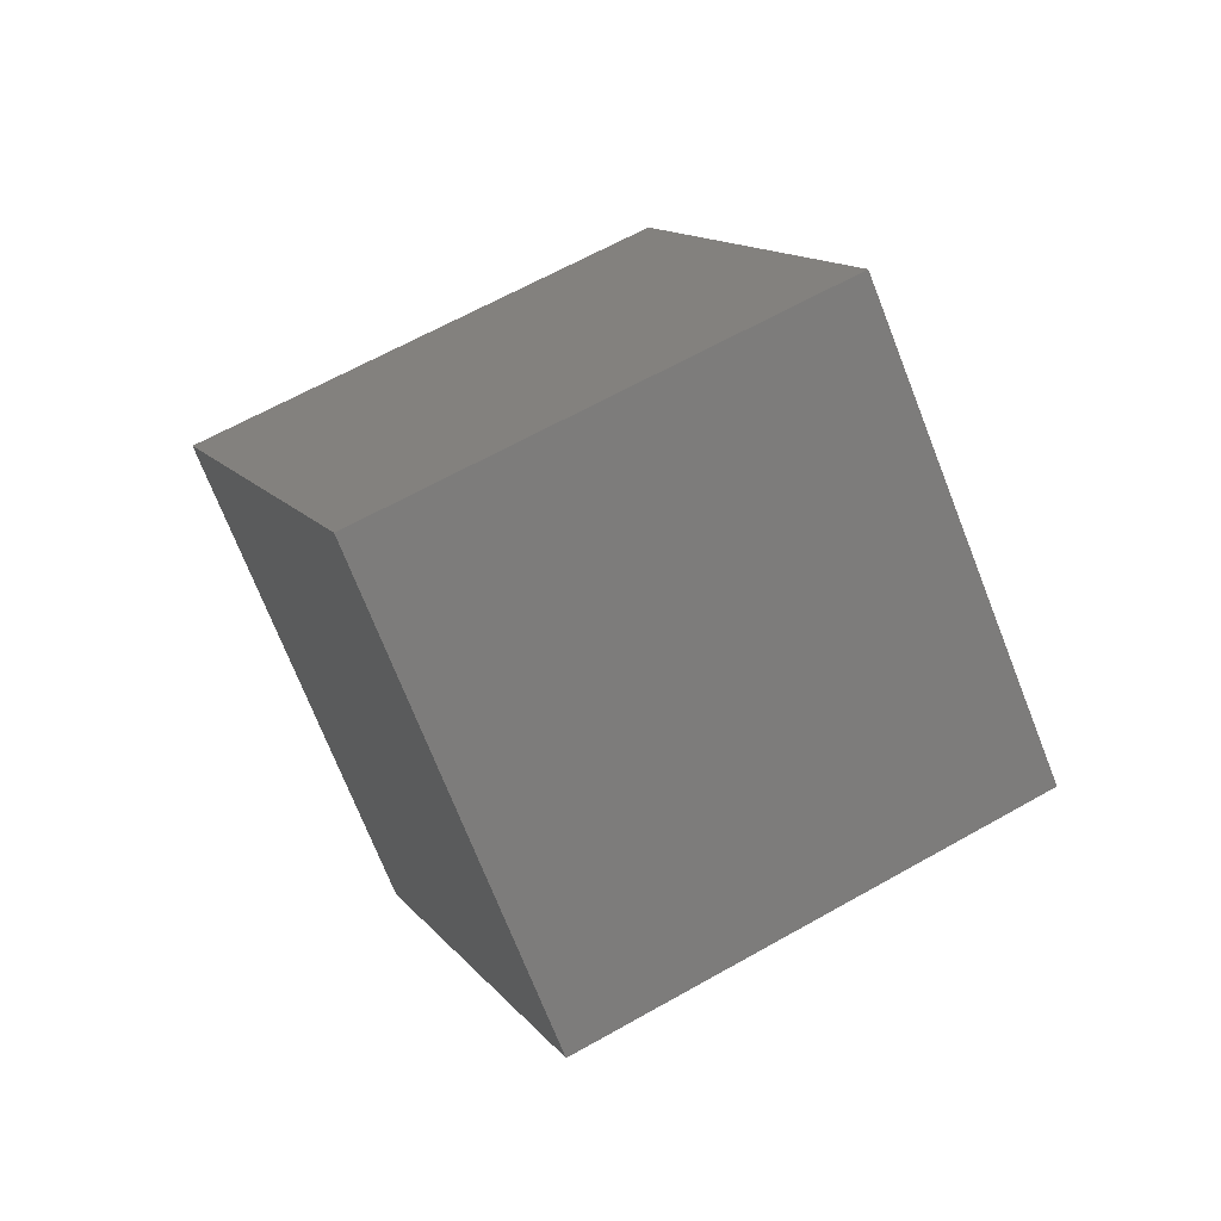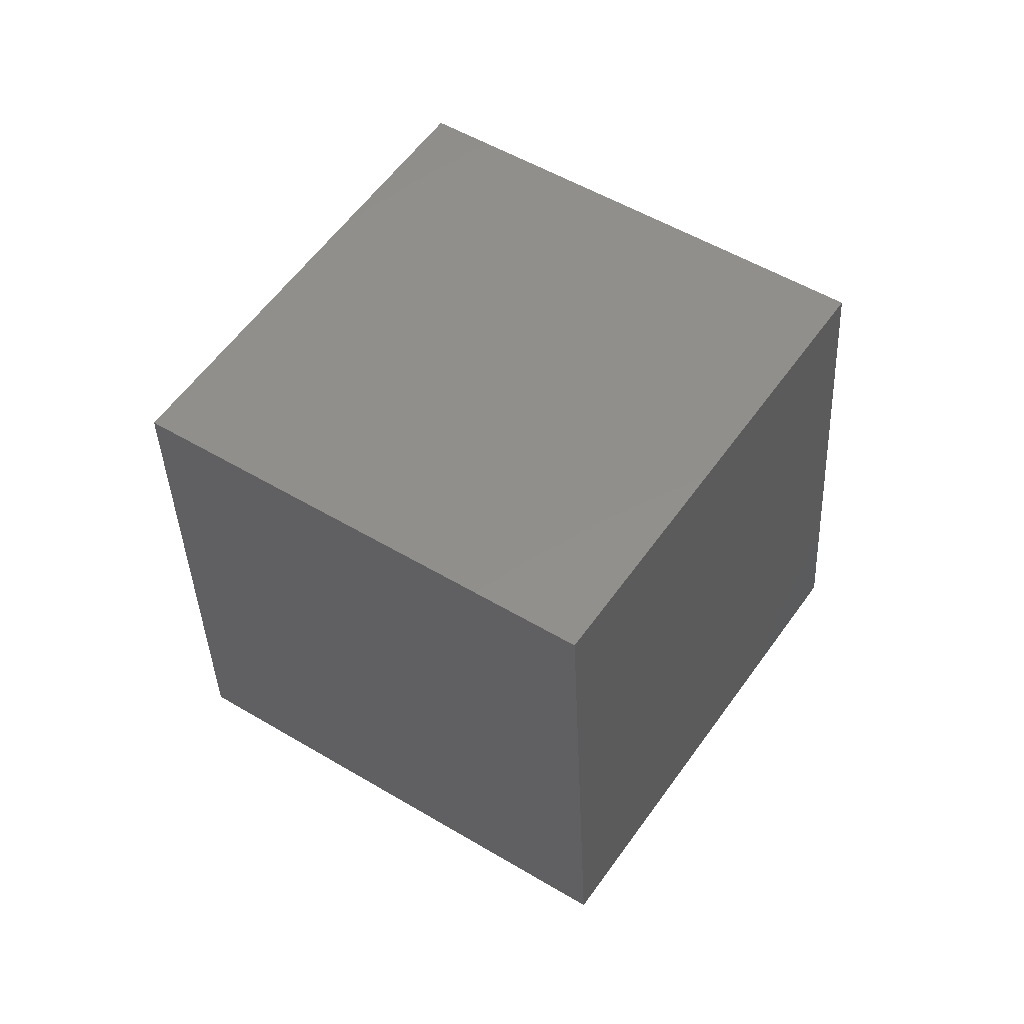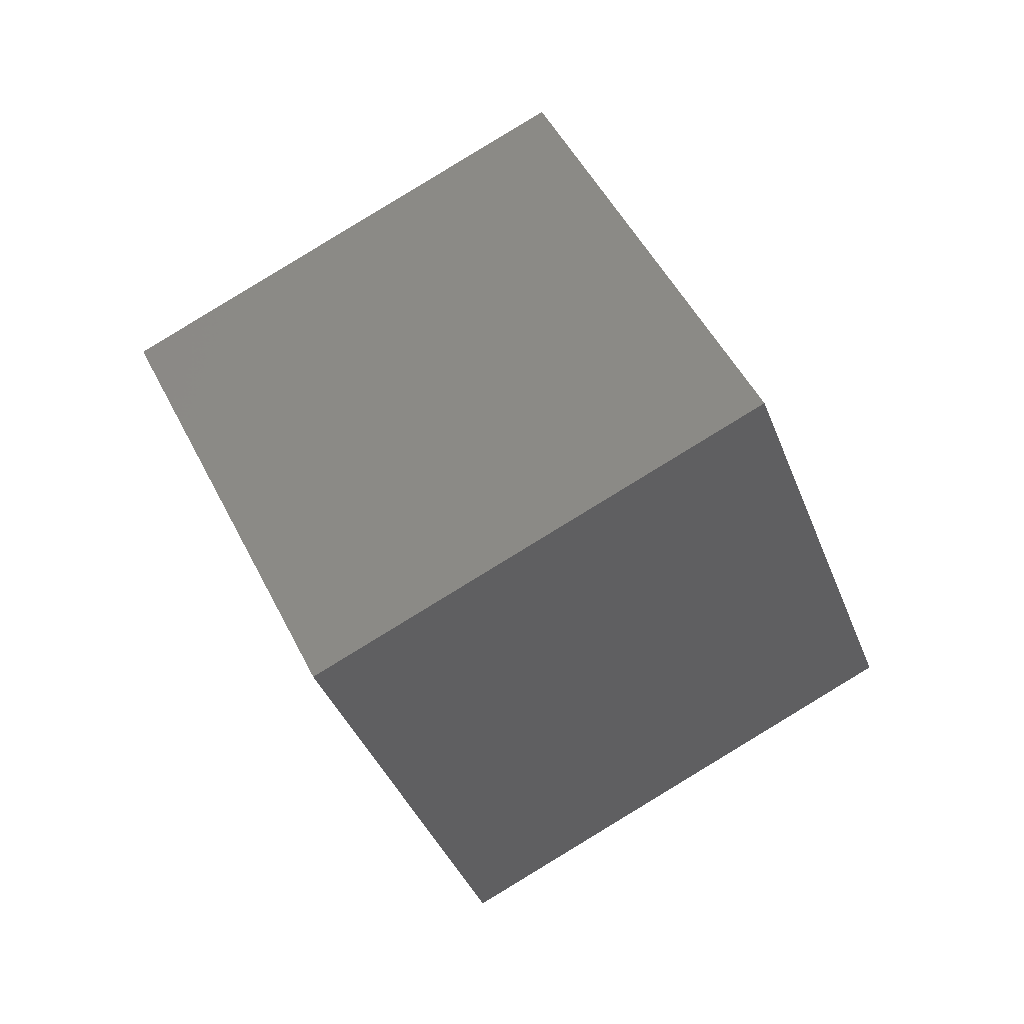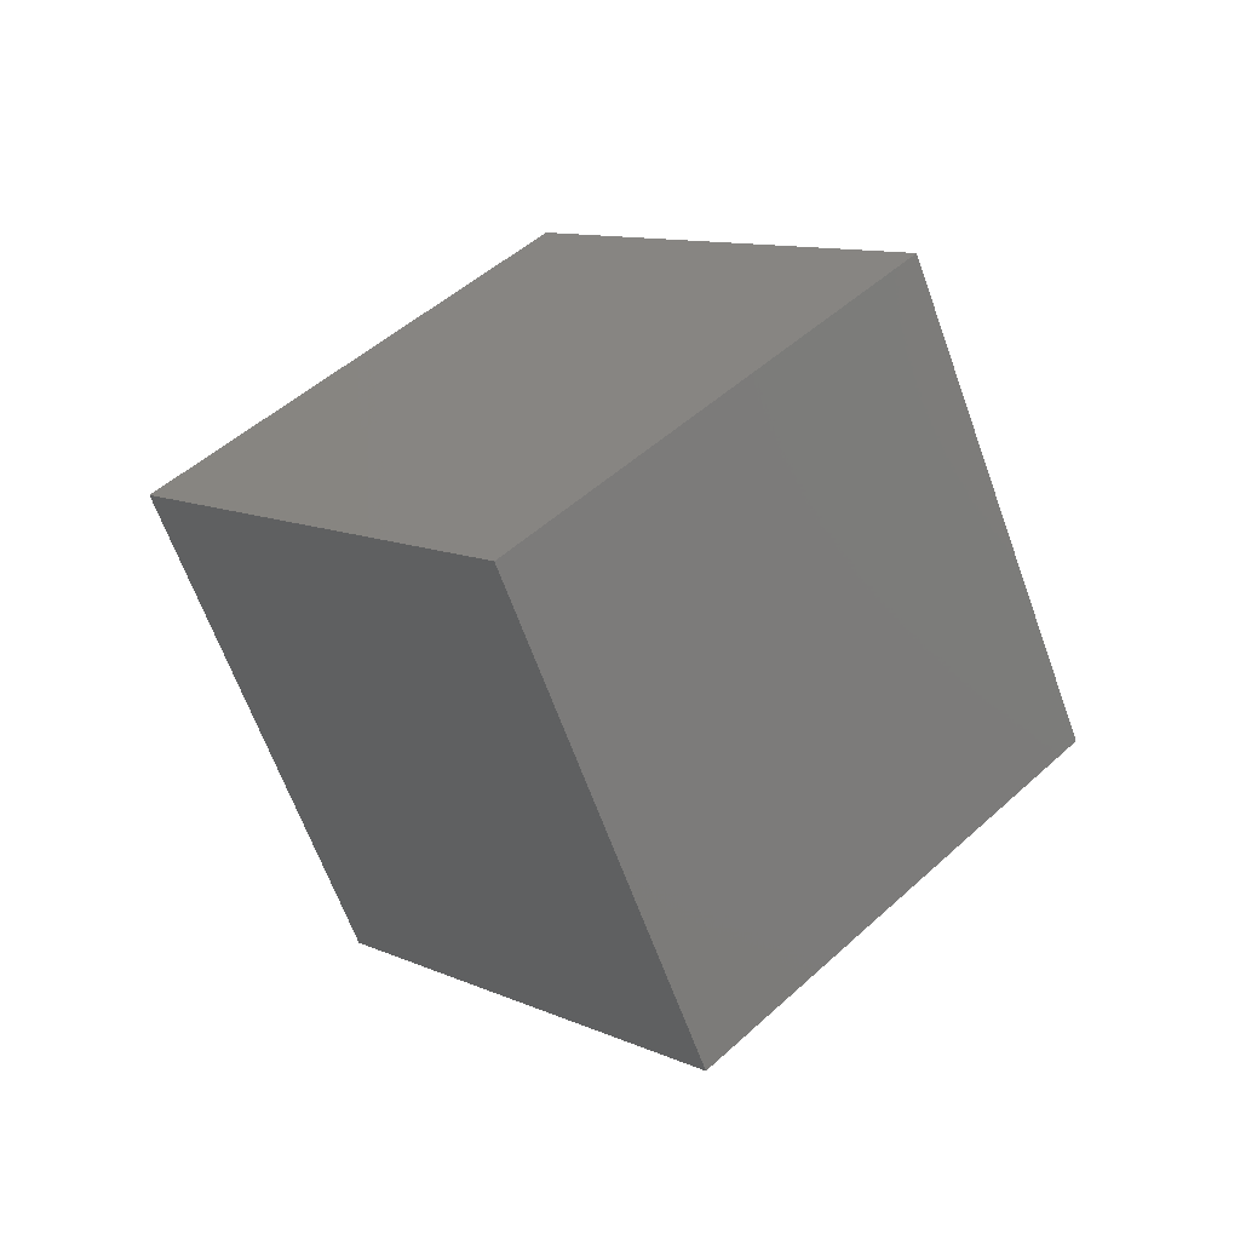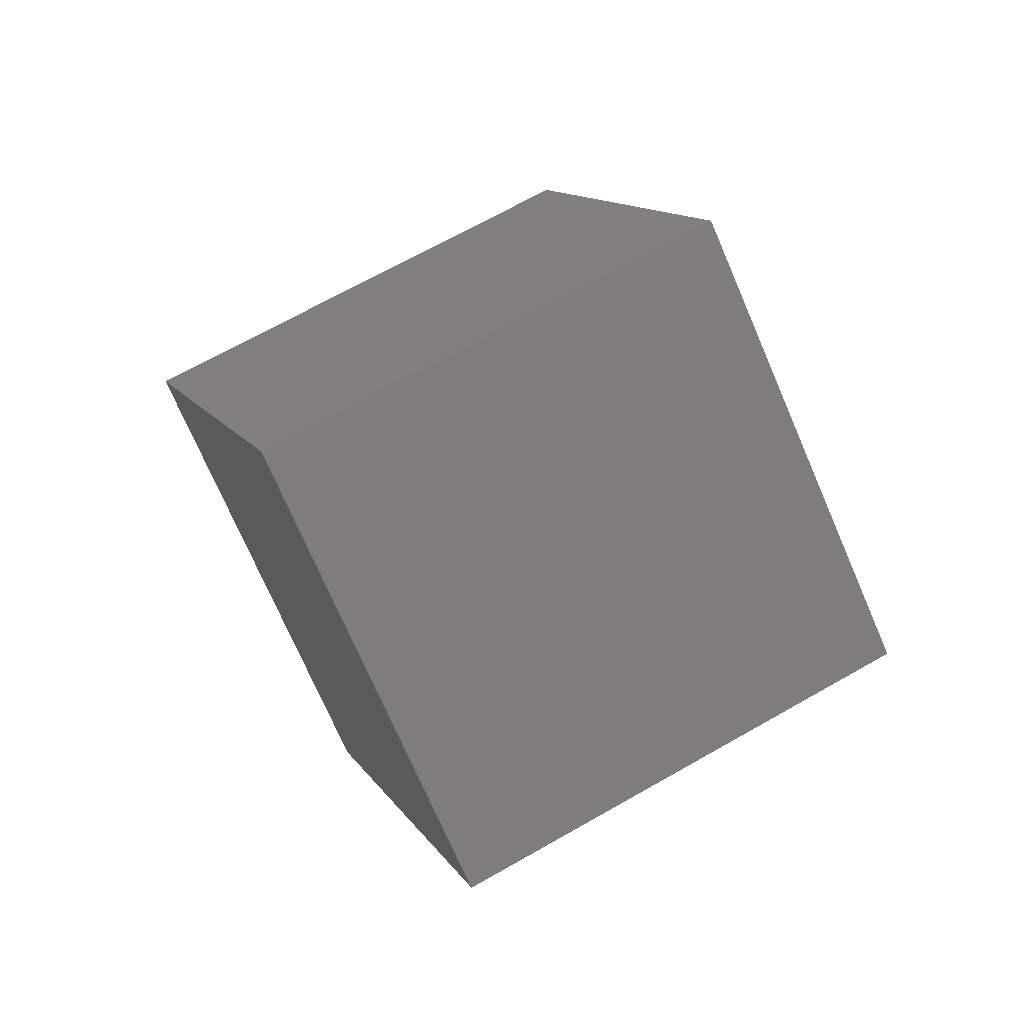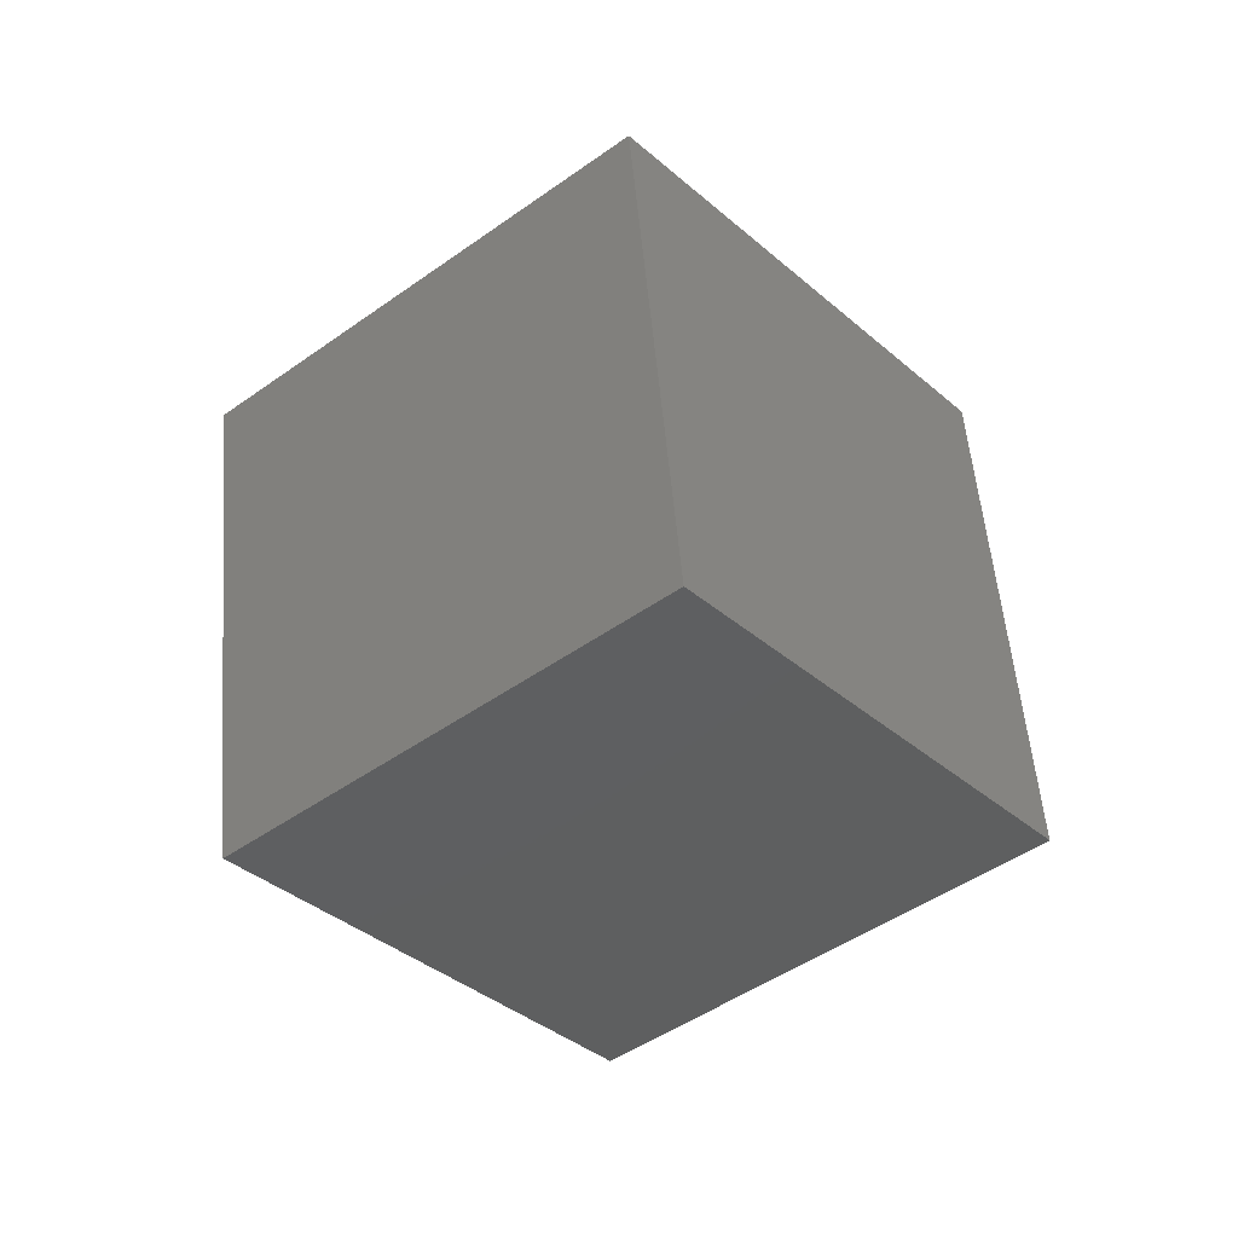
<metadata>
{"format":"stl","ext":"stl","renderer":"f3d","projection":"perspective","resolution":1024,"background":"white","views":[{"elev":-20.7,"azim":-149.3,"up":"+Z"},{"elev":-67.3,"azim":-52.1,"up":"+Y"},{"elev":12.7,"azim":26.1,"up":"+Y"},{"elev":-30.8,"azim":77.4,"up":"+Z"},{"elev":-20.7,"azim":33.7,"up":"+Y"},{"elev":6.5,"azim":-6.6,"up":"+Z"}]}
</metadata>
<code>
# stl→obj: 8 verts, 12 faces
v -1.414 -0.7071 -0.7071
v -0 -1.707 0.2929
v -0 -0.2929 1.707
v -1.414 0.7071 0.7071
v 1.414 0.7071 0.7071
v 0 1.707 -0.2929
v 1.414 -0.7071 -0.7071
v 0 0.2929 -1.707
f 1 2 3
f 3 4 1
f 4 3 5
f 5 6 4
f 6 5 7
f 7 8 6
f 2 1 8
f 8 7 2
f 8 1 4
f 4 6 8
f 5 3 2
f 2 7 5

</code>
